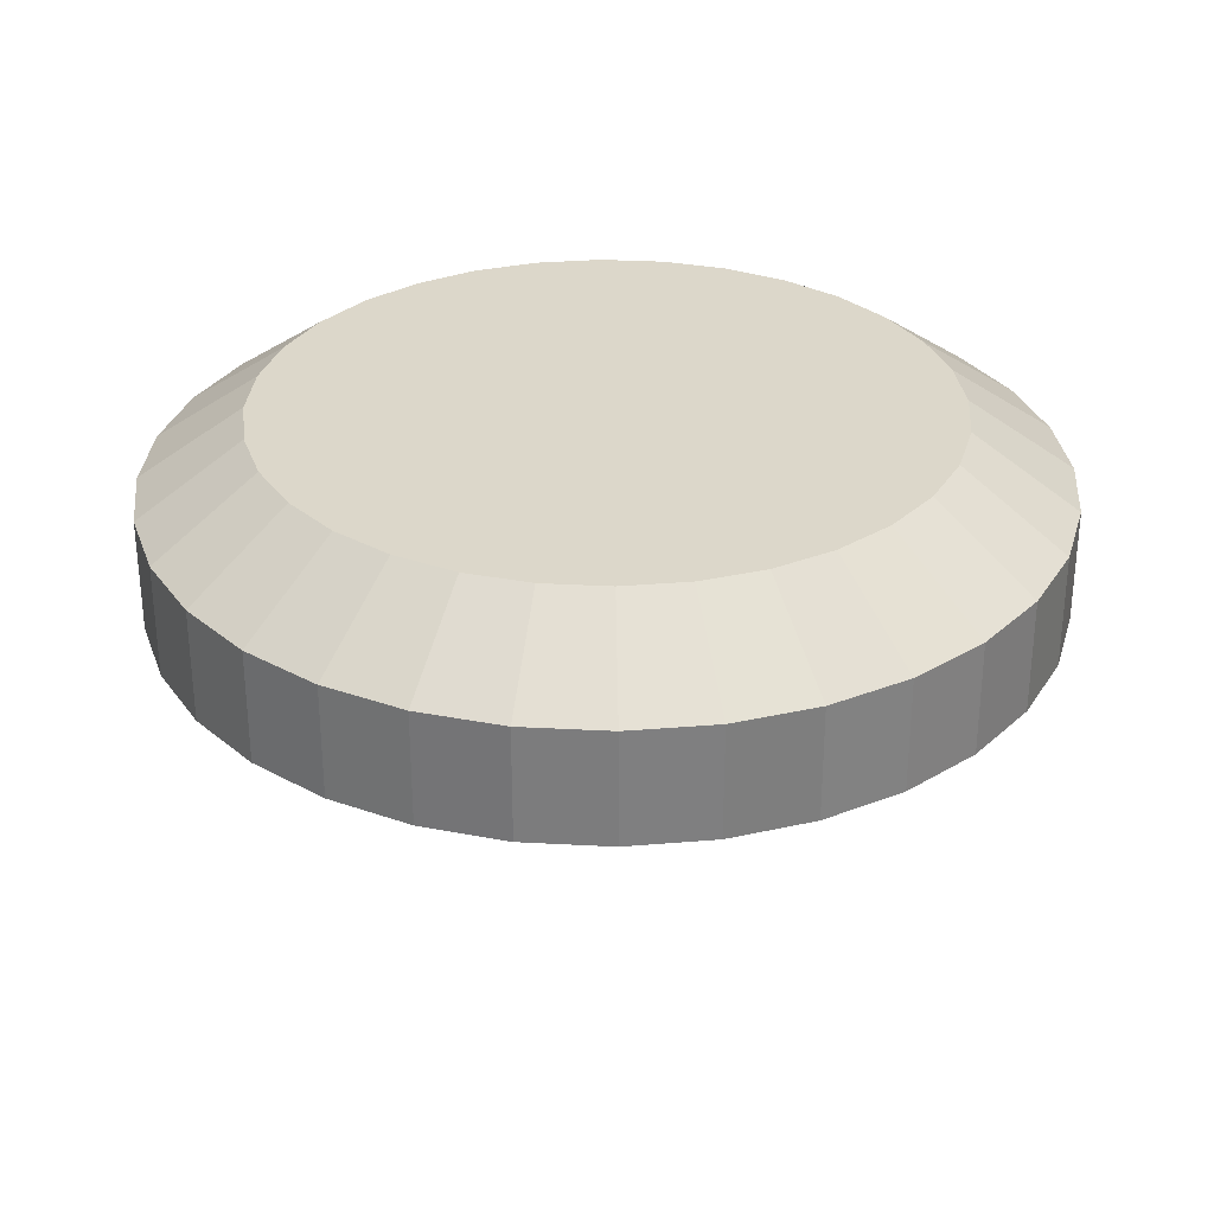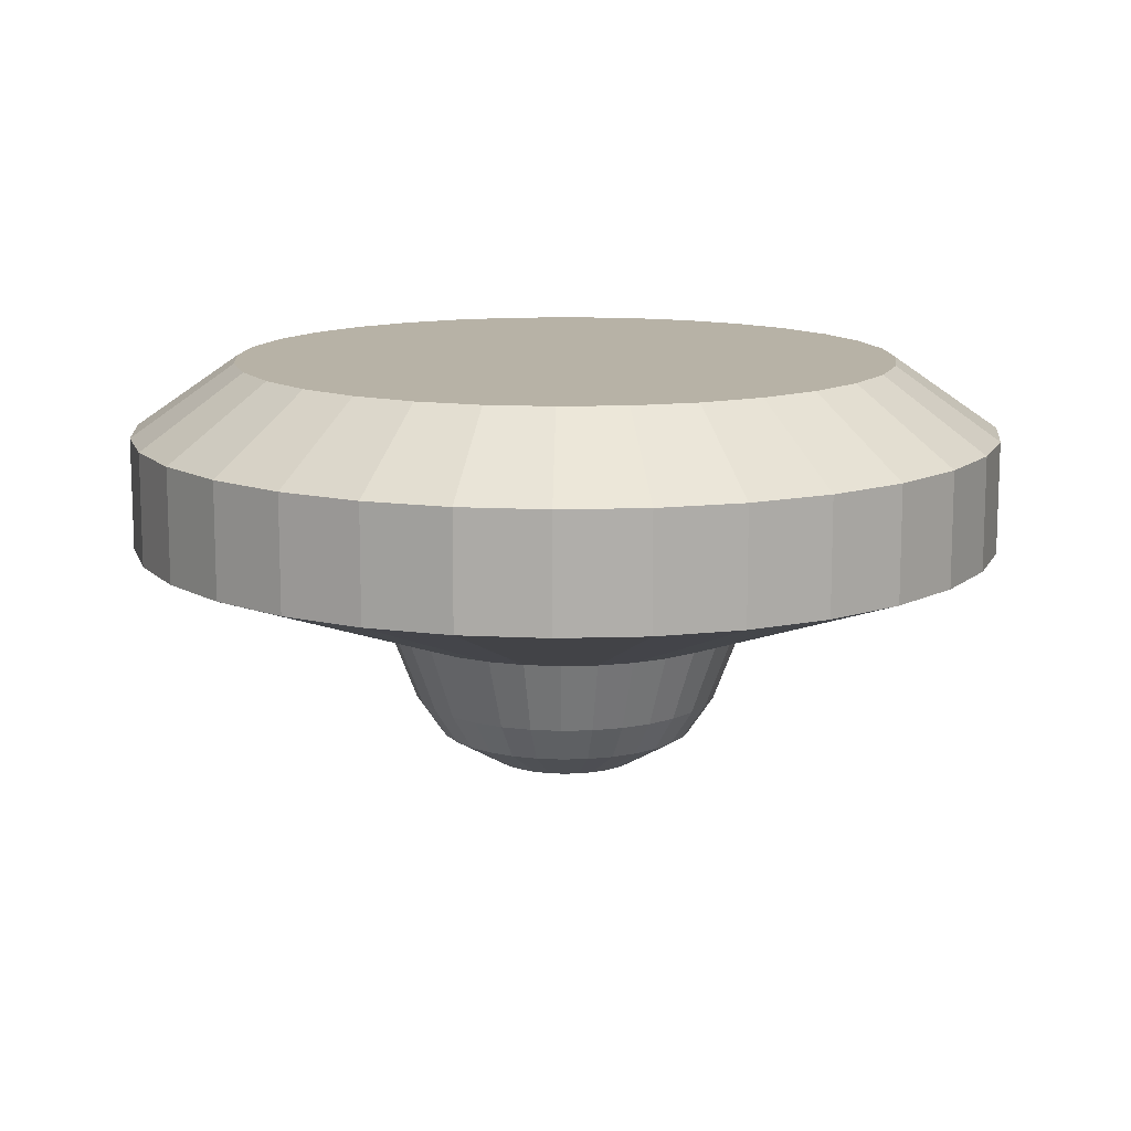
<metadata>
{"format":"obj","ext":"obj","renderer":"f3d","projection":"perspective","resolution":1024,"background":"white","views":[{"elev":30.7,"azim":-23.7,"up":"+Y"},{"elev":12.5,"azim":-77.3,"up":"+Y"}]}
</metadata>
<code>
o saucer
v -0 2.741 -21
v 4.097 2.741 -20.6
v 8.036 2.741 -19.4
v 11.67 2.741 -17.46
v 14.85 2.741 -14.85
v 17.46 2.741 -11.67
v 19.4 2.741 -8.036
v 20.6 2.741 -4.097
v 21 2.741 0
v 20.6 2.741 4.097
v 19.4 2.741 8.036
v 17.46 2.741 11.67
v 14.85 2.741 14.85
v 11.67 2.741 17.46
v 8.036 2.741 19.4
v 4.097 2.741 20.6
v -0 2.741 21
v -4.097 2.741 20.6
v -8.036 2.741 19.4
v -11.67 2.741 17.46
v -14.85 2.741 14.85
v -17.46 2.741 11.67
v -19.4 2.741 8.036
v -20.6 2.741 4.097
v -21 2.741 0
v -20.6 2.741 -4.097
v -19.4 2.741 -8.036
v -17.46 2.741 -11.67
v -14.85 2.741 -14.85
v -11.67 2.741 -17.46
v -8.036 2.741 -19.4
v -4.097 2.741 -20.6
v -0 -6.129 -8.809
v -0 -1.718 -21
v 1.719 -6.129 -8.64
v 4.097 -1.718 -20.6
v 3.371 -6.129 -8.139
v 8.036 -1.718 -19.4
v 4.894 -6.129 -7.325
v 11.67 -1.718 -17.46
v 6.229 -6.129 -6.229
v 14.85 -1.718 -14.85
v 7.325 -6.129 -4.894
v 17.46 -1.718 -11.67
v 8.139 -6.129 -3.371
v 19.4 -1.718 -8.036
v 8.64 -6.129 -1.719
v 20.6 -1.718 -4.097
v 8.809 -6.129 0
v 21 -1.718 0
v 8.64 -6.129 1.719
v 20.6 -1.718 4.097
v 8.139 -6.129 3.371
v 19.4 -1.718 8.036
v 7.325 -6.129 4.894
v 17.46 -1.718 11.67
v 6.229 -6.129 6.229
v 14.85 -1.718 14.85
v 4.894 -6.129 7.325
v 11.67 -1.718 17.46
v 3.371 -6.129 8.139
v 8.036 -1.718 19.4
v 1.719 -6.129 8.64
v 4.097 -1.718 20.6
v -0 -6.129 8.809
v -0 -1.718 21
v -1.719 -6.129 8.64
v -4.097 -1.718 20.6
v -3.371 -6.129 8.139
v -8.036 -1.718 19.4
v -4.894 -6.129 7.325
v -11.67 -1.718 17.46
v -6.229 -6.129 6.229
v -14.85 -1.718 14.85
v -7.325 -6.129 4.894
v -17.46 -1.718 11.67
v -8.139 -6.129 3.371
v -19.4 -1.718 8.036
v -8.64 -6.129 1.719
v -20.6 -1.718 4.097
v -8.809 -6.129 0
v -21 -1.718 0
v -8.64 -6.129 -1.719
v -20.6 -1.718 -4.097
v -8.139 -6.129 -3.371
v -19.4 -1.718 -8.036
v -7.325 -6.129 -4.894
v -17.46 -1.718 -11.67
v -6.229 -6.129 -6.229
v -14.85 -1.718 -14.85
v -4.894 -6.129 -7.325
v -11.67 -1.718 -17.46
v -3.371 -6.129 -8.139
v -8.036 -1.718 -19.4
v -1.719 -6.129 -8.64
v -4.097 -1.718 -20.6
v 3.122 7.128 -15.69
v 4.097 3.674 -20.6
v -0 3.674 -21
v -0 7.128 -16
v 6.124 7.128 -14.78
v 8.036 3.674 -19.4
v 8.89 7.128 -13.31
v 11.67 3.674 -17.46
v 11.32 7.128 -11.32
v 14.85 3.674 -14.85
v 13.31 7.128 -8.89
v 17.46 3.674 -11.67
v 14.78 7.128 -6.124
v 19.4 3.674 -8.036
v 15.69 7.128 -3.122
v 20.6 3.674 -4.097
v 16 7.128 0
v 21 3.674 0
v 15.69 7.128 3.122
v 20.6 3.674 4.097
v 14.78 7.128 6.124
v 19.4 3.674 8.036
v 13.31 7.128 8.89
v 17.46 3.674 11.67
v 11.32 7.128 11.32
v 14.85 3.674 14.85
v 8.89 7.128 13.31
v 11.67 3.674 17.46
v 6.124 7.128 14.78
v 8.036 3.674 19.4
v 3.122 7.128 15.69
v 4.097 3.674 20.6
v -0 7.128 16
v -0 3.674 21
v -3.122 7.128 15.69
v -4.097 3.674 20.6
v -6.124 7.128 14.78
v -8.036 3.674 19.4
v -8.89 7.128 13.31
v -11.67 3.674 17.46
v -11.32 7.128 11.32
v -14.85 3.674 14.85
v -13.31 7.128 8.89
v -17.46 3.674 11.67
v -14.78 7.128 6.124
v -19.4 3.674 8.036
v -15.69 7.128 3.122
v -20.6 3.674 4.097
v -16 7.128 0
v -21 3.674 0
v -15.69 7.128 -3.122
v -20.6 3.674 -4.097
v -14.78 7.128 -6.124
v -19.4 3.674 -8.036
v -13.31 7.128 -8.89
v -17.46 3.674 -11.67
v -11.32 7.128 -11.32
v -14.85 3.674 -14.85
v -8.89 7.128 -13.31
v -11.67 3.674 -17.46
v -6.124 7.128 -14.78
v -8.036 3.674 -19.4
v -3.122 7.128 -15.69
v -4.097 3.674 -20.6
v 1.458 -9.64 -7.329
v 1.225 -11.41 -6.158
v 1.3e-05 -11.41 -6.278
v -1e-06 -9.64 -7.473
v 2.86 -9.64 -6.904
v 2.403 -11.41 -5.801
v 4.152 -9.64 -6.214
v 3.488 -11.41 -5.22
v 5.284 -9.64 -5.284
v 4.44 -11.41 -4.44
v 6.214 -9.64 -4.152
v 5.22 -11.41 -3.488
v 6.904 -9.64 -2.86
v 5.801 -11.41 -2.403
v 7.329 -9.64 -1.458
v 6.158 -11.41 -1.225
v 7.473 -9.64 0
v 6.278 -11.41 1.2e-05
v 7.329 -9.64 1.458
v 6.158 -11.41 1.225
v 6.904 -9.64 2.86
v 5.801 -11.41 2.403
v 6.214 -9.64 4.152
v 5.22 -11.41 3.488
v 5.284 -9.64 5.284
v 4.44 -11.41 4.44
v 4.152 -9.64 6.214
v 3.488 -11.41 5.22
v 2.86 -9.64 6.904
v 2.403 -11.41 5.801
v 1.458 -9.64 7.329
v 1.225 -11.41 6.158
v -0 -9.64 7.473
v 1e-06 -11.41 6.278
v -1.458 -9.64 7.329
v -1.225 -11.41 6.158
v -2.86 -9.64 6.904
v -2.403 -11.41 5.801
v -4.152 -9.64 6.214
v -3.488 -11.41 5.22
v -5.284 -9.64 5.284
v -4.44 -11.41 4.44
v -6.214 -9.64 4.152
v -5.22 -11.41 3.488
v -6.904 -9.64 2.86
v -5.801 -11.41 2.403
v -7.329 -9.64 1.458
v -6.158 -11.41 1.225
v -7.473 -9.64 1e-06
v -6.278 -11.41 4.3e-05
v -7.329 -9.64 -1.458
v -6.158 -11.41 -1.225
v -6.904 -9.64 -2.86
v -5.801 -11.41 -2.403
v -6.214 -9.64 -4.152
v -5.22 -11.41 -3.488
v -5.284 -9.64 -5.284
v -4.44 -11.41 -4.44
v -4.152 -9.64 -6.214
v -3.488 -11.41 -5.22
v -2.86 -9.64 -6.904
v -2.403 -11.41 -5.801
v -1.458 -9.64 -7.329
v -1.225 -11.41 -6.158
v 1.225 -11.41 -6.158
v 1.3e-05 -11.41 -6.278
v 2.403 -11.41 -5.801
v 3.488 -11.41 -5.22
v 4.44 -11.41 -4.44
v 5.22 -11.41 -3.488
v 5.801 -11.41 -2.403
v 6.158 -11.41 -1.225
v 6.278 -11.41 1.2e-05
v 6.158 -11.41 1.225
v 5.801 -11.41 2.403
v 5.22 -11.41 3.488
v 4.44 -11.41 4.44
v 3.488 -11.41 5.22
v 2.403 -11.41 5.801
v 1.225 -11.41 6.158
v 1e-06 -11.41 6.278
v -1.225 -11.41 6.158
v -2.403 -11.41 5.801
v -3.488 -11.41 5.22
v -4.44 -11.41 4.44
v -5.22 -11.41 3.488
v -5.801 -11.41 2.403
v -6.158 -11.41 1.225
v -6.278 -11.41 4.3e-05
v -6.158 -11.41 -1.225
v -5.801 -11.41 -2.403
v -5.22 -11.41 -3.488
v -4.44 -11.41 -4.44
v -3.488 -11.41 -5.22
v -2.403 -11.41 -5.801
v -1.225 -11.41 -6.158
v 1.225 -11.41 -6.158
v 1.3e-05 -11.41 -6.278
v 2.403 -11.41 -5.801
v 3.488 -11.41 -5.22
v 4.44 -11.41 -4.44
v 5.22 -11.41 -3.488
v 5.801 -11.41 -2.403
v 6.158 -11.41 -1.225
v 6.278 -11.41 1.2e-05
v 6.158 -11.41 1.225
v 5.801 -11.41 2.403
v 5.22 -11.41 3.488
v 4.44 -11.41 4.44
v 3.488 -11.41 5.22
v 2.403 -11.41 5.801
v 1.225 -11.41 6.158
v 1e-06 -11.41 6.278
v -1.225 -11.41 6.158
v -2.403 -11.41 5.801
v -3.488 -11.41 5.22
v -4.44 -11.41 4.44
v -5.22 -11.41 3.488
v -5.801 -11.41 2.403
v -6.158 -11.41 1.225
v -6.278 -11.41 4.3e-05
v -6.158 -11.41 -1.225
v -5.801 -11.41 -2.403
v -5.22 -11.41 -3.488
v -4.44 -11.41 -4.44
v -3.488 -11.41 -5.22
v -2.403 -11.41 -5.801
v -1.225 -11.41 -6.158
v 0.7095 -12.95 -3.567
v 0.1332 -13.74 -0.6697
v 1.1e-05 -13.74 -0.6828
v 7e-06 -12.95 -3.637
v 1.392 -12.95 -3.36
v 0.2613 -13.74 -0.6309
v 2.021 -12.95 -3.024
v 0.3794 -13.74 -0.5678
v 2.572 -12.95 -2.572
v 0.4828 -13.74 -0.4828
v 3.024 -12.95 -2.021
v 0.5678 -13.74 -0.3794
v 3.36 -12.95 -1.392
v 0.6309 -13.74 -0.2613
v 3.567 -12.95 -0.7096
v 0.6697 -13.74 -0.1332
v 3.637 -12.95 7e-06
v 0.6828 -13.74 9e-06
v 3.567 -12.95 0.7095
v 0.6697 -13.74 0.1332
v 3.36 -12.95 1.392
v 0.6309 -13.74 0.2613
v 3.024 -12.95 2.021
v 0.5678 -13.74 0.3794
v 2.572 -12.95 2.572
v 0.4828 -13.74 0.4828
v 2.021 -12.95 3.024
v 0.3794 -13.74 0.5677
v 1.392 -12.95 3.36
v 0.2613 -13.74 0.6309
v 0.7096 -12.95 3.567
v 0.1332 -13.74 0.6697
v 1e-06 -12.95 3.637
v -4e-06 -13.74 0.6828
v -0.7096 -12.95 3.567
v -0.1332 -13.74 0.6697
v -1.392 -12.95 3.36
v -0.2613 -13.74 0.6309
v -2.021 -12.95 3.024
v -0.3794 -13.74 0.5677
v -2.572 -12.95 2.572
v -0.4828 -13.74 0.4828
v -3.024 -12.95 2.021
v -0.5678 -13.74 0.3793
v -3.36 -12.95 1.392
v -0.6308 -13.74 0.2613
v -3.567 -12.95 0.7095
v -0.6697 -13.74 0.1332
v -3.637 -12.95 2.5e-05
v -0.6828 -13.74 -0
v -3.567 -12.95 -0.7096
v -0.6697 -13.74 -0.1332
v -3.36 -12.95 -1.392
v -0.6309 -13.74 -0.2613
v -3.024 -12.95 -2.021
v -0.5678 -13.74 -0.3794
v -2.572 -12.95 -2.572
v -0.4828 -13.74 -0.4828
v -2.021 -12.95 -3.024
v -0.3794 -13.74 -0.5678
v -1.392 -12.95 -3.36
v -0.2613 -13.74 -0.6309
v -0.7096 -12.95 -3.567
v -0.1332 -13.74 -0.6697
f 65 191 63
f 37 161 35
f 83 209 81
f 33 223 95
f 57 183 55
f 75 201 73
f 93 219 91
f 49 175 47
f 65 195 193
f 85 211 83
f 41 167 39
f 57 187 185
f 77 203 75
f 93 223 221
f 51 177 49
f 69 195 67
f 87 213 85
f 43 169 41
f 61 187 59
f 79 205 77
f 53 179 51
f 71 197 69
f 89 215 87
f 39 165 37
f 45 171 43
f 61 191 189
f 79 209 207
f 224 349 222
f 55 181 53
f 73 199 71
f 91 217 89
f 47 173 45
f 226 161 225
f 227 161 165
f 227 167 228
f 229 167 169
f 230 169 171
f 231 171 173
f 231 175 232
f 233 175 177
f 233 179 234
f 235 179 181
f 235 183 236
f 237 183 185
f 237 187 238
f 239 187 189
f 239 191 240
f 241 191 193
f 241 195 242
f 243 195 197
f 244 197 199
f 244 201 245
f 246 201 203
f 247 203 205
f 247 207 248
f 249 207 209
f 250 209 211
f 250 213 251
f 252 213 215
f 252 217 253
f 254 217 219
f 255 219 221
f 255 223 256
f 226 223 164
f 35 164 33
f 162 293 289
f 196 325 323
f 172 297 170
f 198 327 325
f 172 301 299
f 168 293 166
f 202 327 200
f 176 301 174
f 204 329 202
f 176 305 303
f 204 333 331
f 180 305 178
f 208 333 206
f 180 309 307
f 208 337 335
f 184 309 182
f 210 339 337
f 184 313 311
f 214 339 212
f 188 313 186
f 214 343 341
f 188 317 315
f 218 343 216
f 192 317 190
f 320 336 352
f 220 345 218
f 192 321 319
f 224 292 351
f 220 349 347
f 196 321 194
f 168 297 295
f 291 289 290
f 294 289 293
f 294 295 296
f 298 295 297
f 298 299 300
f 302 299 301
f 302 303 304
f 306 303 305
f 306 307 308
f 310 307 309
f 310 311 312
f 314 311 313
f 314 315 316
f 318 315 317
f 318 319 320
f 322 319 321
f 322 323 324
f 326 323 325
f 328 325 327
f 328 329 330
f 330 331 332
f 334 331 333
f 334 335 336
f 338 335 337
f 340 337 339
f 340 341 342
f 344 341 343
f 344 345 346
f 346 347 348
f 350 347 349
f 350 351 352
f 291 351 292
f 162 292 163
f 65 193 191
f 37 165 161
f 83 211 209
f 33 164 223
f 57 185 183
f 75 203 201
f 93 221 219
f 49 177 175
f 65 67 195
f 85 213 211
f 41 169 167
f 57 59 187
f 77 205 203
f 93 95 223
f 51 179 177
f 69 197 195
f 87 215 213
f 43 171 169
f 61 189 187
f 79 207 205
f 53 181 179
f 71 199 197
f 89 217 215
f 39 167 165
f 45 173 171
f 61 63 191
f 79 81 209
f 224 351 349
f 55 183 181
f 73 201 199
f 91 219 217
f 47 175 173
f 226 164 161
f 227 225 161
f 227 165 167
f 229 228 167
f 230 229 169
f 231 230 171
f 231 173 175
f 233 232 175
f 233 177 179
f 235 234 179
f 235 181 183
f 237 236 183
f 237 185 187
f 239 238 187
f 239 189 191
f 241 240 191
f 241 193 195
f 243 242 195
f 244 243 197
f 244 199 201
f 246 245 201
f 247 246 203
f 247 205 207
f 249 248 207
f 250 249 209
f 250 211 213
f 252 251 213
f 252 215 217
f 254 253 217
f 255 254 219
f 255 221 223
f 226 256 223
f 35 161 164
f 162 166 293
f 196 198 325
f 172 299 297
f 198 200 327
f 172 174 301
f 168 295 293
f 202 329 327
f 176 303 301
f 204 331 329
f 176 178 305
f 204 206 333
f 180 307 305
f 208 335 333
f 180 182 309
f 208 210 337
f 184 311 309
f 210 212 339
f 184 186 313
f 214 341 339
f 188 315 313
f 214 216 343
f 188 190 317
f 218 345 343
f 192 319 317
f 352 291 290
f 290 294 296
f 296 298 300
f 300 302 304
f 304 306 308
f 308 310 312
f 312 314 316
f 316 318 320
f 320 322 324
f 324 326 328
f 328 330 332
f 332 334 336
f 336 338 340
f 340 342 344
f 344 346 348
f 348 350 352
f 352 290 296
f 296 300 304
f 304 308 312
f 312 316 320
f 320 324 328
f 328 332 336
f 336 340 344
f 344 348 352
f 352 296 304
f 304 312 320
f 320 328 336
f 336 344 352
f 352 304 320
f 220 347 345
f 192 194 321
f 224 163 292
f 220 222 349
f 196 323 321
f 168 170 297
f 291 292 289
f 294 290 289
f 294 293 295
f 298 296 295
f 298 297 299
f 302 300 299
f 302 301 303
f 306 304 303
f 306 305 307
f 310 308 307
f 310 309 311
f 314 312 311
f 314 313 315
f 318 316 315
f 318 317 319
f 322 320 319
f 322 321 323
f 326 324 323
f 328 326 325
f 328 327 329
f 330 329 331
f 334 332 331
f 334 333 335
f 338 336 335
f 340 338 337
f 340 339 341
f 344 342 341
f 344 343 345
f 346 345 347
f 350 348 347
f 350 349 351
f 291 352 351
f 162 289 292
f 32 34 96
f 3 40 38
f 4 42 40
f 5 44 42
f 6 46 44
f 7 48 46
f 8 50 48
f 9 52 50
f 10 54 52
f 11 56 54
f 12 58 56
f 13 60 58
f 14 62 60
f 15 64 62
f 16 66 64
f 17 68 66
f 18 70 68
f 19 72 70
f 20 74 72
f 21 76 74
f 22 78 76
f 23 80 78
f 24 82 80
f 25 84 82
f 26 86 84
f 27 88 86
f 28 90 88
f 29 92 90
f 30 94 92
f 31 96 94
f 14 126 15
f 2 38 36
f 1 36 34
f 36 33 34
f 38 35 36
f 38 39 37
f 42 39 40
f 42 43 41
f 46 43 44
f 46 47 45
f 48 49 47
f 50 51 49
f 54 51 52
f 54 55 53
f 58 55 56
f 58 59 57
f 62 59 60
f 64 61 62
f 66 63 64
f 66 67 65
f 70 67 68
f 70 71 69
f 74 71 72
f 74 75 73
f 78 75 76
f 80 77 78
f 82 79 80
f 84 81 82
f 86 83 84
f 86 87 85
f 90 87 88
f 90 91 89
f 94 91 92
f 94 95 93
f 34 95 96
f 2 102 3
f 28 154 29
f 15 128 16
f 133 117 101
f 29 156 30
f 16 130 17
f 32 99 1
f 30 158 31
f 17 132 18
f 4 106 5
f 31 160 32
f 18 134 19
f 5 108 6
f 19 136 20
f 6 110 7
f 3 104 4
f 20 138 21
f 7 112 8
f 21 140 22
f 8 114 9
f 22 142 23
f 9 116 10
f 23 144 24
f 10 118 11
f 24 146 25
f 11 120 12
f 25 148 26
f 12 122 13
f 26 150 27
f 13 124 14
f 27 152 28
f 99 97 98
f 98 101 102
f 104 101 103
f 104 105 106
f 106 107 108
f 110 107 109
f 110 111 112
f 114 111 113
f 114 115 116
f 116 117 118
f 120 117 119
f 120 121 122
f 122 123 124
f 126 123 125
f 126 127 128
f 130 127 129
f 130 131 132
f 132 133 134
f 136 133 135
f 136 137 138
f 138 139 140
f 142 139 141
f 142 143 144
f 146 143 145
f 146 147 148
f 148 149 150
f 152 149 151
f 152 153 154
f 154 155 156
f 158 155 157
f 158 159 160
f 99 159 100
f 1 98 2
f 257 226 225
f 259 225 227
f 260 227 228
f 261 228 229
f 262 229 230
f 263 230 231
f 264 231 232
f 265 232 233
f 266 233 234
f 267 234 235
f 268 235 236
f 269 236 237
f 270 237 238
f 271 238 239
f 272 239 240
f 273 240 241
f 274 241 242
f 275 242 243
f 276 243 244
f 277 244 245
f 278 245 246
f 279 246 247
f 280 247 248
f 281 248 249
f 282 249 250
f 283 250 251
f 284 251 252
f 285 252 253
f 286 253 254
f 287 254 255
f 288 255 256
f 258 256 226
f 162 258 257
f 166 257 259
f 168 259 260
f 170 260 261
f 172 261 262
f 174 262 263
f 176 263 264
f 178 264 265
f 180 265 266
f 182 266 267
f 184 267 268
f 186 268 269
f 188 269 270
f 190 270 271
f 192 271 272
f 194 272 273
f 196 273 274
f 198 274 275
f 200 275 276
f 202 276 277
f 204 277 278
f 206 278 279
f 208 279 280
f 210 280 281
f 212 281 282
f 214 282 283
f 216 283 284
f 218 284 285
f 220 285 286
f 222 286 287
f 224 287 288
f 163 288 258
f 32 1 34
f 3 4 40
f 4 5 42
f 5 6 44
f 6 7 46
f 7 8 48
f 8 9 50
f 9 10 52
f 10 11 54
f 11 12 56
f 12 13 58
f 13 14 60
f 14 15 62
f 15 16 64
f 16 17 66
f 17 18 68
f 18 19 70
f 19 20 72
f 20 21 74
f 21 22 76
f 22 23 78
f 23 24 80
f 24 25 82
f 25 26 84
f 26 27 86
f 27 28 88
f 28 29 90
f 29 30 92
f 30 31 94
f 31 32 96
f 14 124 126
f 2 3 38
f 1 2 36
f 36 35 33
f 38 37 35
f 38 40 39
f 42 41 39
f 42 44 43
f 46 45 43
f 46 48 47
f 48 50 49
f 50 52 51
f 54 53 51
f 54 56 55
f 58 57 55
f 58 60 59
f 62 61 59
f 64 63 61
f 66 65 63
f 66 68 67
f 70 69 67
f 70 72 71
f 74 73 71
f 74 76 75
f 78 77 75
f 80 79 77
f 82 81 79
f 84 83 81
f 86 85 83
f 86 88 87
f 90 89 87
f 90 92 91
f 94 93 91
f 94 96 95
f 34 33 95
f 2 98 102
f 28 152 154
f 15 126 128
f 101 97 100
f 100 159 157
f 157 155 153
f 153 151 149
f 149 147 145
f 145 143 141
f 141 139 137
f 137 135 133
f 133 131 129
f 129 127 125
f 125 123 121
f 121 119 117
f 117 115 113
f 113 111 109
f 109 107 105
f 105 103 101
f 101 100 157
f 157 153 149
f 149 145 141
f 141 137 133
f 133 129 125
f 125 121 117
f 117 113 109
f 109 105 101
f 101 157 149
f 149 141 133
f 133 125 117
f 117 109 101
f 101 149 133
f 29 154 156
f 16 128 130
f 32 160 99
f 30 156 158
f 17 130 132
f 4 104 106
f 31 158 160
f 18 132 134
f 5 106 108
f 19 134 136
f 6 108 110
f 3 102 104
f 20 136 138
f 7 110 112
f 21 138 140
f 8 112 114
f 22 140 142
f 9 114 116
f 23 142 144
f 10 116 118
f 24 144 146
f 11 118 120
f 25 146 148
f 12 120 122
f 26 148 150
f 13 122 124
f 27 150 152
f 99 100 97
f 98 97 101
f 104 102 101
f 104 103 105
f 106 105 107
f 110 108 107
f 110 109 111
f 114 112 111
f 114 113 115
f 116 115 117
f 120 118 117
f 120 119 121
f 122 121 123
f 126 124 123
f 126 125 127
f 130 128 127
f 130 129 131
f 132 131 133
f 136 134 133
f 136 135 137
f 138 137 139
f 142 140 139
f 142 141 143
f 146 144 143
f 146 145 147
f 148 147 149
f 152 150 149
f 152 151 153
f 154 153 155
f 158 156 155
f 158 157 159
f 99 160 159
f 1 99 98
f 257 258 226
f 259 257 225
f 260 259 227
f 261 260 228
f 262 261 229
f 263 262 230
f 264 263 231
f 265 264 232
f 266 265 233
f 267 266 234
f 268 267 235
f 269 268 236
f 270 269 237
f 271 270 238
f 272 271 239
f 273 272 240
f 274 273 241
f 275 274 242
f 276 275 243
f 277 276 244
f 278 277 245
f 279 278 246
f 280 279 247
f 281 280 248
f 282 281 249
f 283 282 250
f 284 283 251
f 285 284 252
f 286 285 253
f 287 286 254
f 288 287 255
f 258 288 256
f 162 163 258
f 166 162 257
f 168 166 259
f 170 168 260
f 172 170 261
f 174 172 262
f 176 174 263
f 178 176 264
f 180 178 265
f 182 180 266
f 184 182 267
f 186 184 268
f 188 186 269
f 190 188 270
f 192 190 271
f 194 192 272
f 196 194 273
f 198 196 274
f 200 198 275
f 202 200 276
f 204 202 277
f 206 204 278
f 208 206 279
f 210 208 280
f 212 210 281
f 214 212 282
f 216 214 283
f 218 216 284
f 220 218 285
f 222 220 286
f 224 222 287
f 163 224 288

</code>
